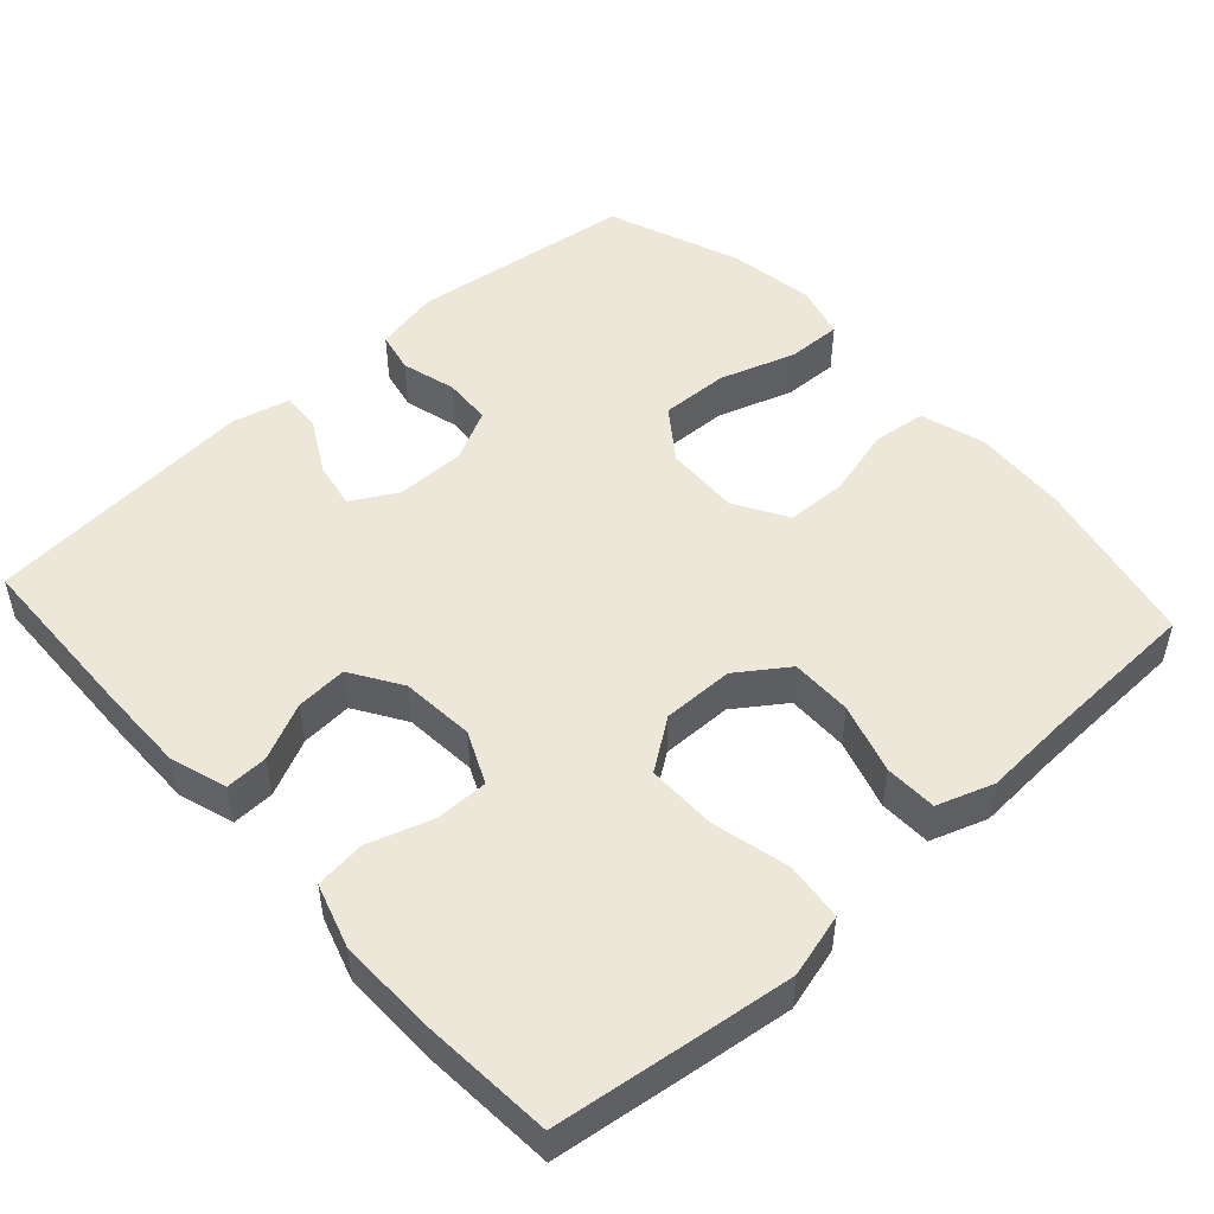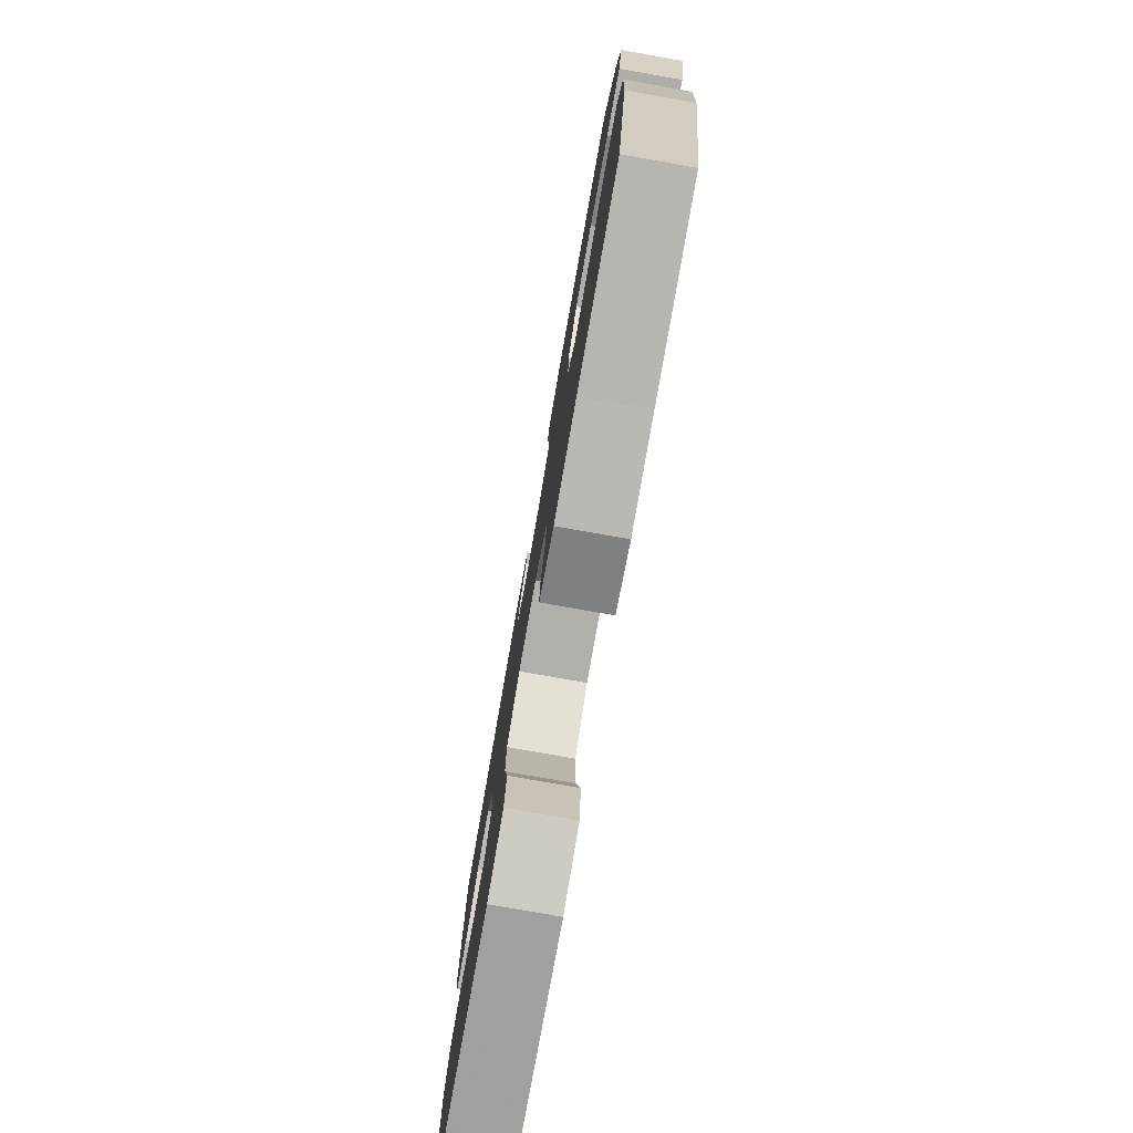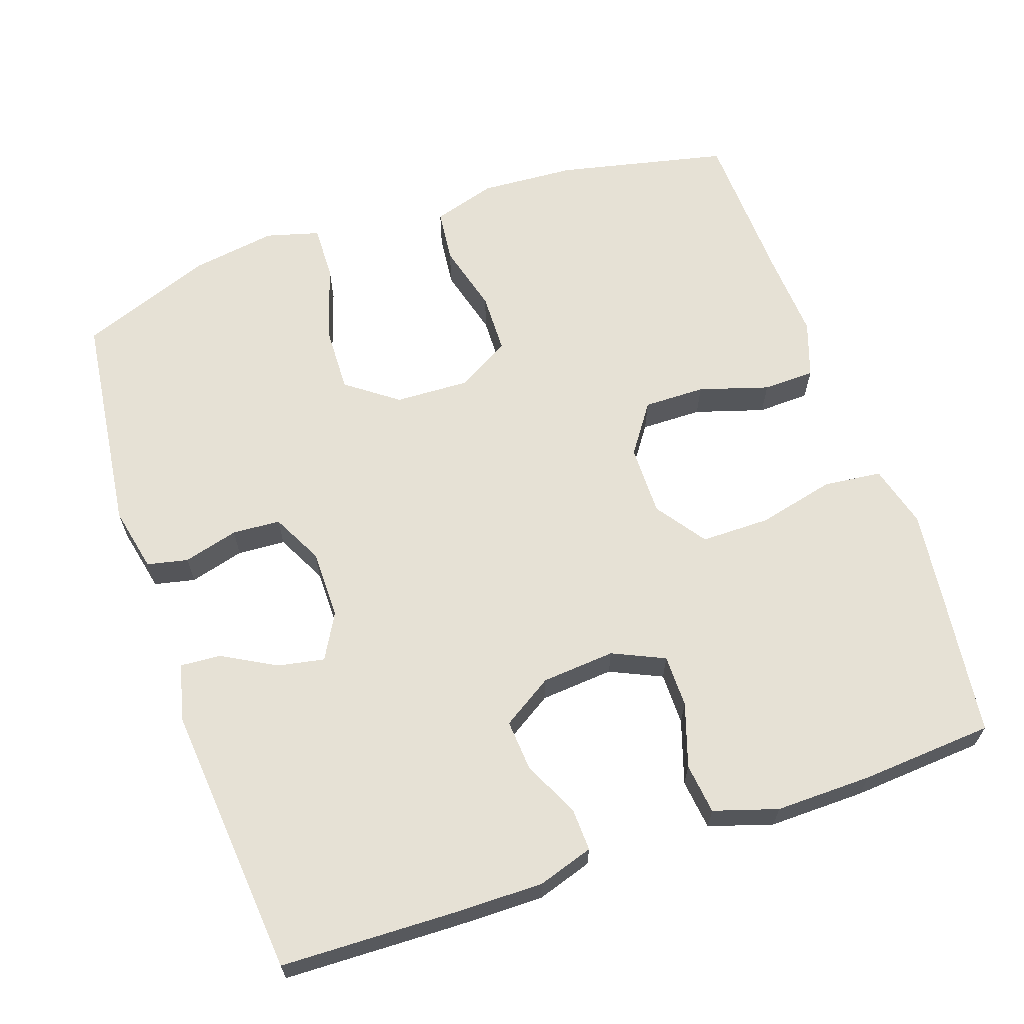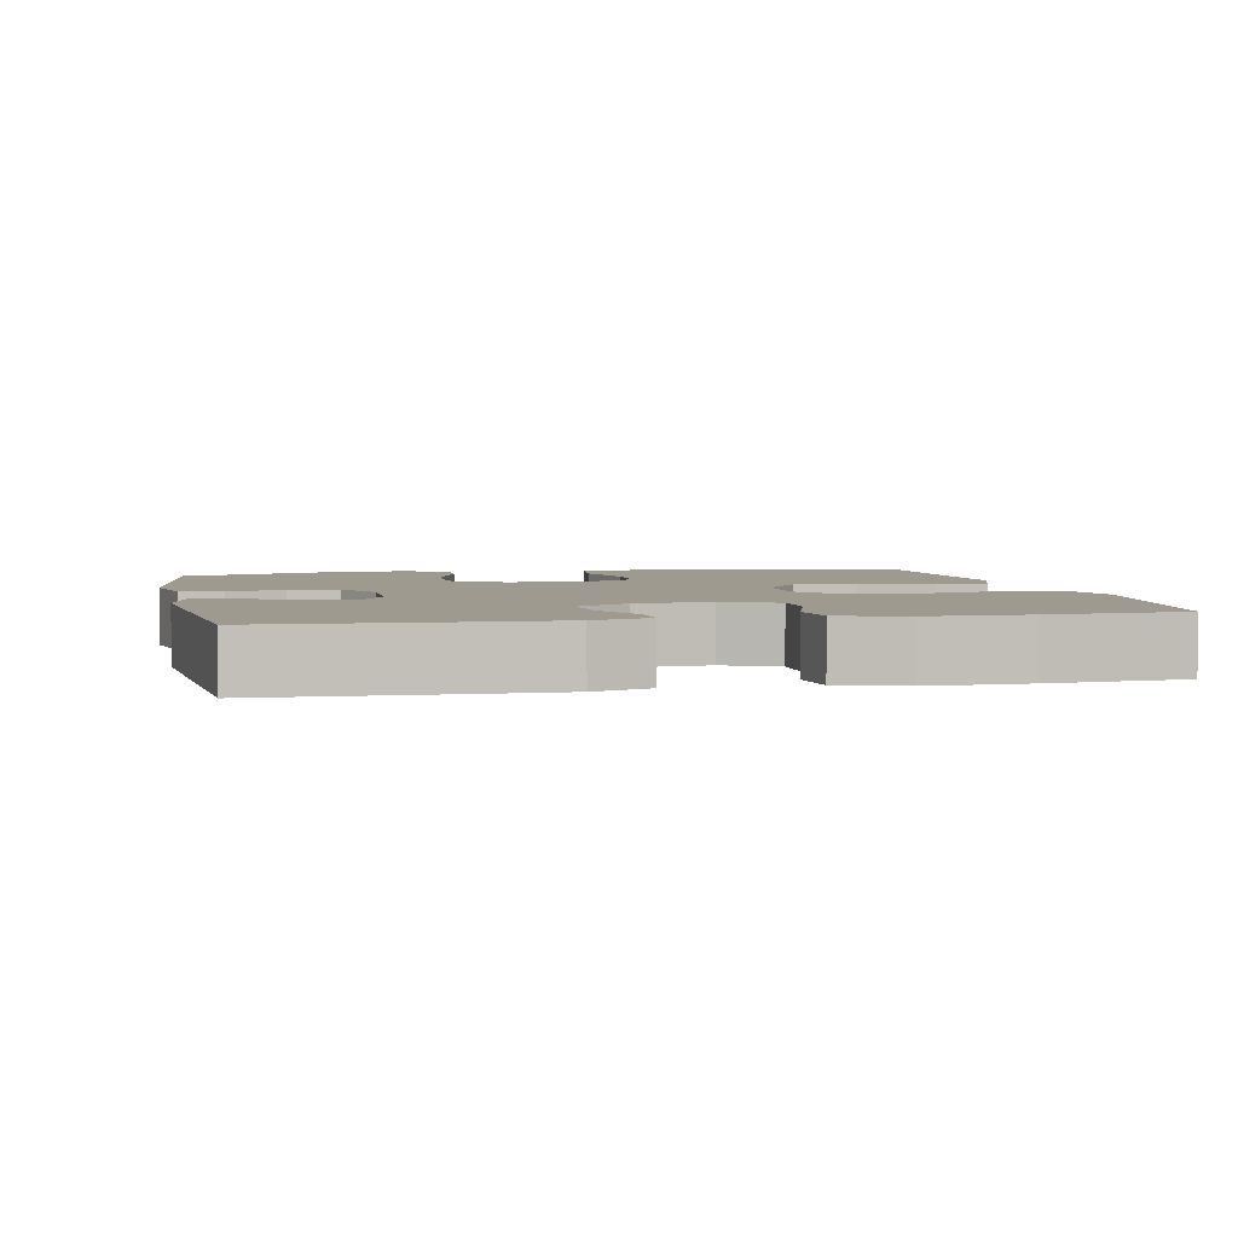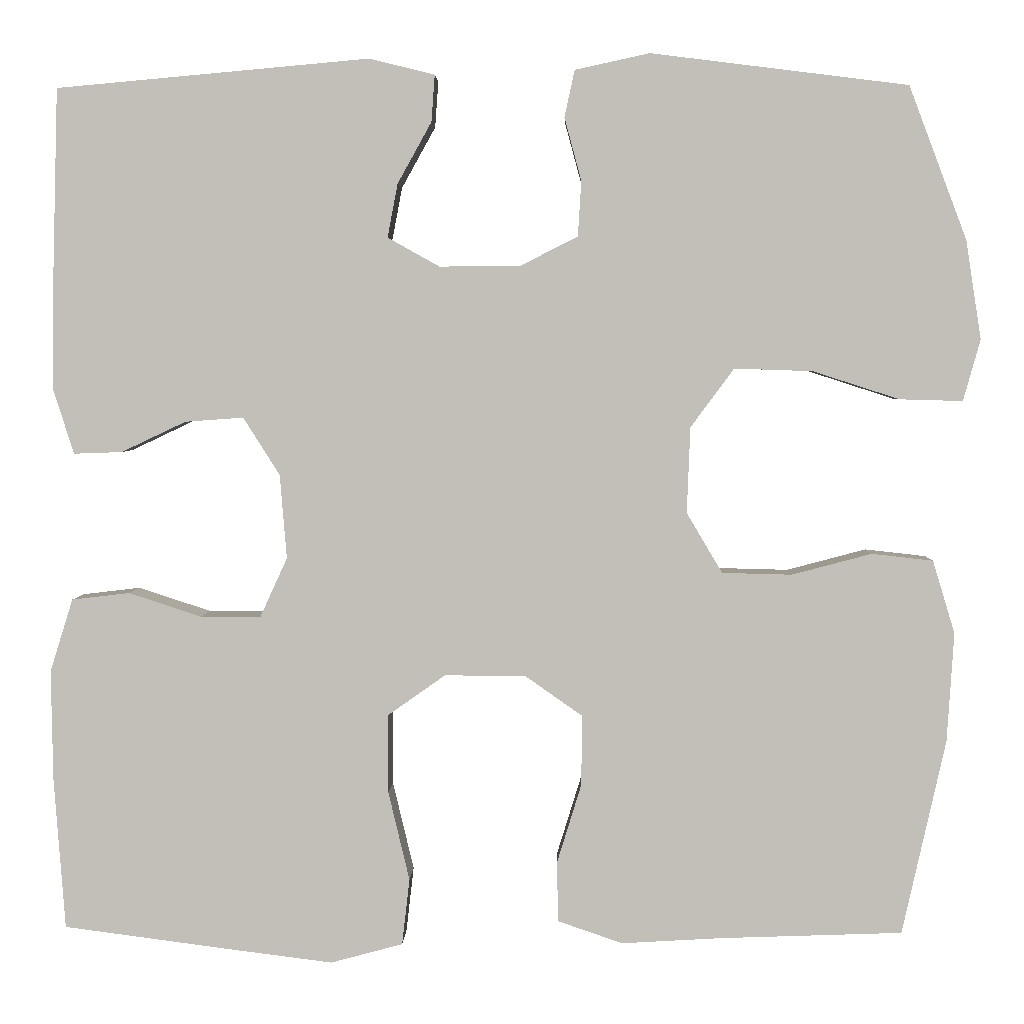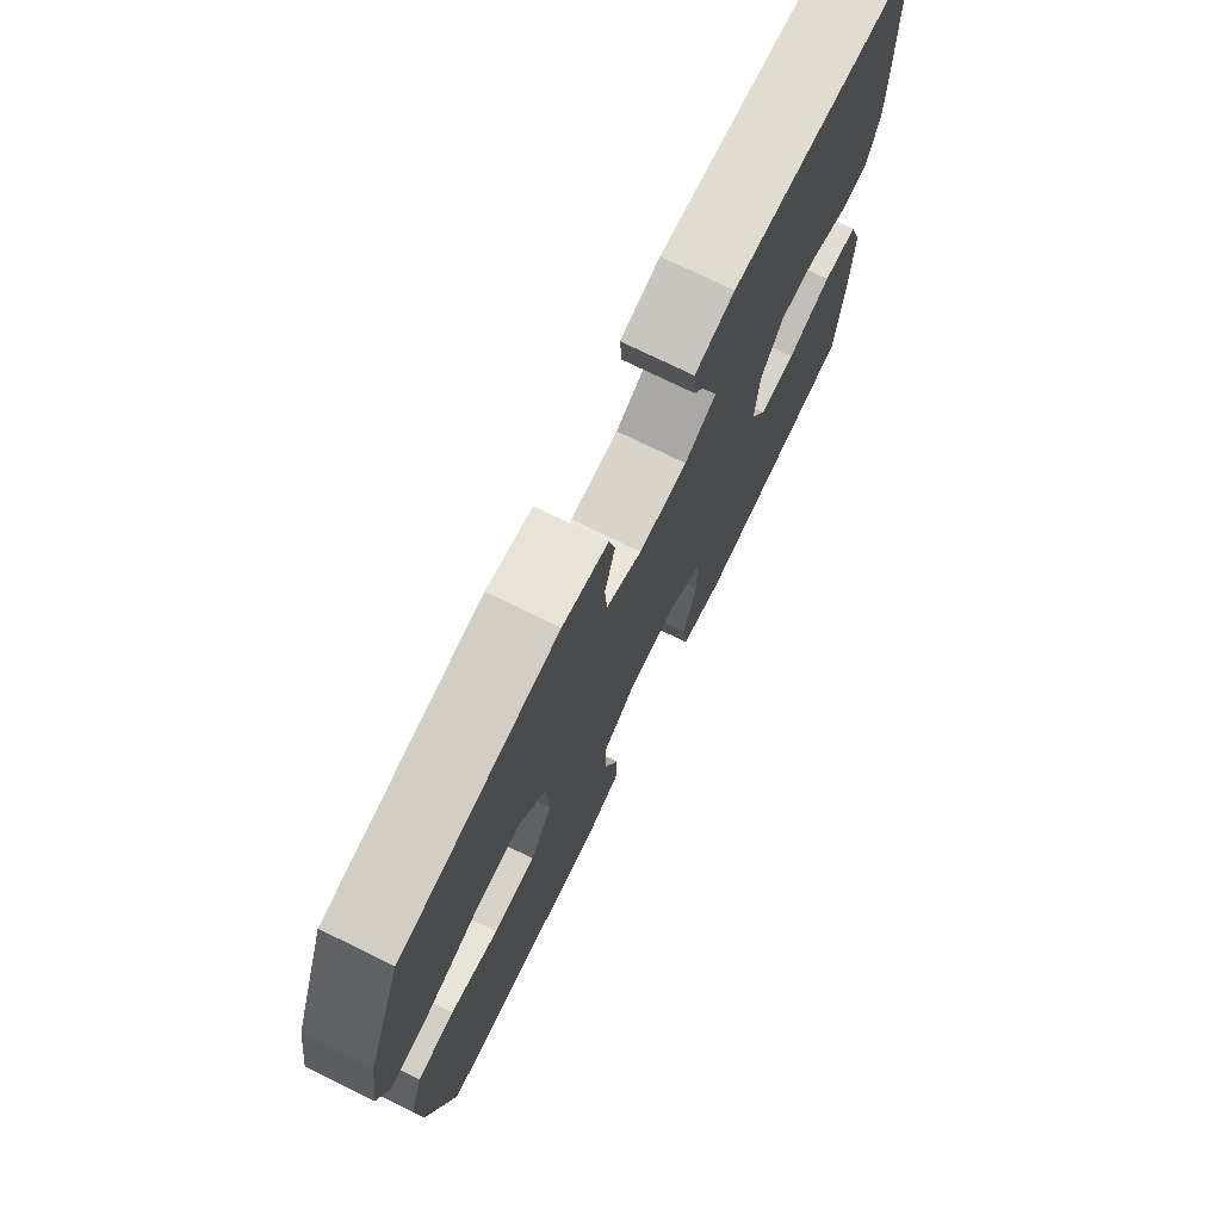
<metadata>
{"format":"obj","ext":"obj","renderer":"f3d","projection":"perspective","resolution":1024,"background":"white","views":[{"elev":49.9,"azim":137.8,"up":"+Y"},{"elev":-79.0,"azim":-100.0,"up":"+Z"},{"elev":64.3,"azim":71.0,"up":"+Y"},{"elev":3.7,"azim":78.2,"up":"+Y"},{"elev":3.4,"azim":-178.2,"up":"+Z"},{"elev":74.8,"azim":-63.9,"up":"+Z"}]}
</metadata>
<code>
v -0.5 0.07 -0.5
v -0.551 0.07 -0.27
v -0.559 0.07 -0.142
v -0.533 0.07 -0.056
v -0.461 0.07 -0.048
v -0.367 0.07 -0.073
v -0.285 0.07 -0.071
v -0.243 0.07 0
v -0.247 0.07 0.101
v -0.298 0.07 0.17
v -0.39 0.07 0.167
v -0.492 0.07 0.134
v -0.566 0.07 0.132
v -0.586 0.07 0.204
v -0.568 0.07 0.32
v -0.5 0.07 0.5
v -0.198 0.07 0.538
v -0.11 0.07 0.519
v -0.098 0.07 0.464
v -0.118 0.07 0.39
v -0.114 0.07 0.325
v -0.045 0.07 0.29
v 0.049 0.07 0.29
v 0.11 0.07 0.324
v 0.098 0.07 0.387
v 0.058 0.07 0.459
v 0.054 0.07 0.514
v 0.131 0.07 0.533
v 0.5 0.07 0.5
v 0.507 0.07 0.263
v 0.508 0.07 0.144
v 0.484 0.07 0.069
v 0.427 0.07 0.071
v 0.351 0.07 0.107
v 0.282 0.07 0.112
v 0.239 0.07 0.044
v 0.231 0.07 -0.055
v 0.263 0.07 -0.125
v 0.334 0.07 -0.125
v 0.42 0.07 -0.097
v 0.488 0.07 -0.105
v 0.515 0.07 -0.191
v 0.513 0.07 -0.321
v 0.5 0.07 -0.5
v 0.308 0.07 -0.525
v 0.18 0.07 -0.541
v 0.095 0.07 -0.518
v 0.086 0.07 -0.44
v 0.111 0.07 -0.335
v 0.111 0.07 -0.242
v 0.043 0.07 -0.194
v -0.053 0.07 -0.195
v -0.12 0.07 -0.242
v -0.119 0.07 -0.325
v -0.09 0.07 -0.419
v -0.092 0.07 -0.489
v -0.168 0.07 -0.515
v -0.285 0.07 -0.508
v -0.5 0 -0.5
v -0.551 0 -0.27
v -0.559 0 -0.142
v -0.533 0 -0.056
v -0.461 0 -0.048
v -0.367 0 -0.073
v -0.285 0 -0.071
v -0.243 0 0
v -0.247 0 0.101
v -0.298 0 0.17
v -0.39 0 0.167
v -0.492 0 0.134
v -0.566 0 0.132
v -0.586 0 0.204
v -0.568 0 0.32
v -0.5 0 0.5
v -0.198 0 0.538
v -0.11 0 0.519
v -0.098 0 0.464
v -0.118 0 0.39
v -0.114 0 0.325
v -0.045 0 0.29
v 0.049 0 0.29
v 0.11 0 0.324
v 0.098 0 0.387
v 0.058 0 0.459
v 0.054 0 0.514
v 0.131 0 0.533
v 0.5 0 0.5
v 0.507 0 0.263
v 0.508 0 0.144
v 0.484 0 0.069
v 0.427 0 0.071
v 0.351 0 0.107
v 0.282 0 0.112
v 0.239 0 0.044
v 0.231 0 -0.055
v 0.263 0 -0.125
v 0.334 0 -0.125
v 0.42 0 -0.097
v 0.488 0 -0.105
v 0.515 0 -0.191
v 0.513 0 -0.321
v 0.5 0 -0.5
v 0.308 0 -0.525
v 0.18 0 -0.541
v 0.095 0 -0.518
v 0.086 0 -0.44
v 0.111 0 -0.335
v 0.111 0 -0.242
v 0.043 0 -0.194
v -0.053 0 -0.195
v -0.12 0 -0.242
v -0.119 0 -0.325
v -0.09 0 -0.419
v -0.092 0 -0.489
v -0.168 0 -0.515
v -0.285 0 -0.508
f 55 56 57 58
f 54 55 58 1
f 53 54 1 2
f 52 53 2 3
f 51 52 3 4
f 46 47 48 49
f 46 49 50
f 45 46 50
f 44 45 50
f 43 44 50 51
f 39 40 41 42
f 38 39 42 43
f 31 32 33 34
f 31 34 35
f 30 31 35
f 29 30 35
f 28 29 35 36
f 25 26 27 28
f 24 25 28 36
f 17 18 19 20
f 17 20 21
f 16 17 21
f 15 16 21 22
f 11 12 13 14
f 10 11 14 15
f 51 4 5 6
f 38 43 51 6
f 23 24 36 37
f 22 23 37 38
f 10 15 22 38
f 9 10 38
f 8 9 38
f 7 8 38
f 6 7 38
f 116 115 114 113
f 59 116 113 112
f 60 59 112 111
f 61 60 111 110
f 62 61 110 109
f 107 106 105 104
f 108 107 104
f 108 104 103
f 108 103 102
f 109 108 102 101
f 100 99 98 97
f 101 100 97 96
f 92 91 90 89
f 93 92 89
f 93 89 88
f 93 88 87
f 94 93 87 86
f 86 85 84 83
f 94 86 83 82
f 78 77 76 75
f 79 78 75
f 79 75 74
f 80 79 74 73
f 72 71 70 69
f 73 72 69 68
f 64 63 62 109
f 64 109 101 96
f 95 94 82 81
f 96 95 81 80
f 96 80 73 68
f 96 68 67
f 96 67 66
f 96 66 65
f 96 65 64
f 1 59 60 2
f 2 60 61 3
f 3 61 62 4
f 4 62 63 5
f 5 63 64 6
f 6 64 65 7
f 7 65 66 8
f 8 66 67 9
f 9 67 68 10
f 10 68 69 11
f 11 69 70 12
f 12 70 71 13
f 13 71 72 14
f 14 72 73 15
f 15 73 74 16
f 16 74 75 17
f 17 75 76 18
f 18 76 77 19
f 19 77 78 20
f 20 78 79 21
f 21 79 80 22
f 22 80 81 23
f 23 81 82 24
f 24 82 83 25
f 25 83 84 26
f 26 84 85 27
f 27 85 86 28
f 28 86 87 29
f 29 87 88 30
f 30 88 89 31
f 31 89 90 32
f 32 90 91 33
f 33 91 92 34
f 34 92 93 35
f 35 93 94 36
f 36 94 95 37
f 37 95 96 38
f 38 96 97 39
f 39 97 98 40
f 40 98 99 41
f 41 99 100 42
f 42 100 101 43
f 43 101 102 44
f 44 102 103 45
f 45 103 104 46
f 46 104 105 47
f 47 105 106 48
f 48 106 107 49
f 49 107 108 50
f 50 108 109 51
f 51 109 110 52
f 52 110 111 53
f 53 111 112 54
f 54 112 113 55
f 55 113 114 56
f 56 114 115 57
f 57 115 116 58
f 58 116 59 1

</code>
